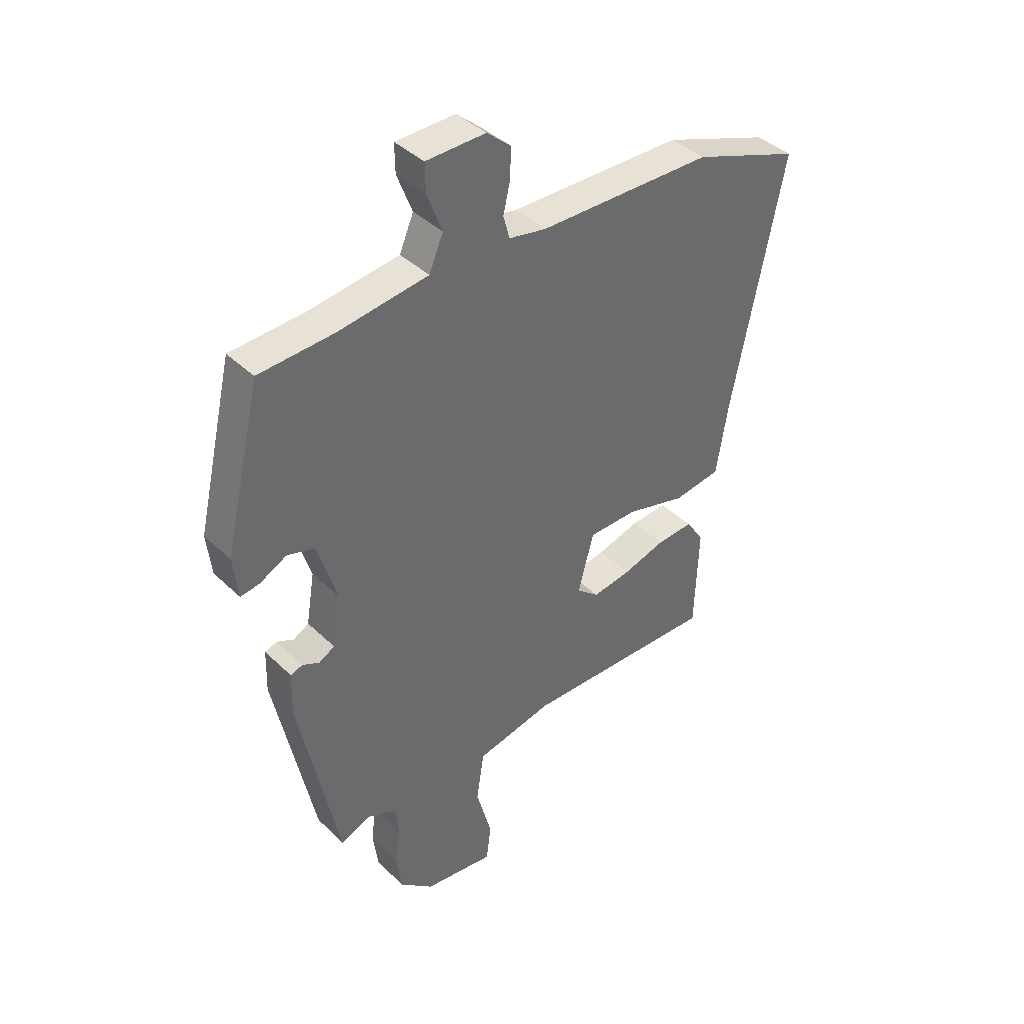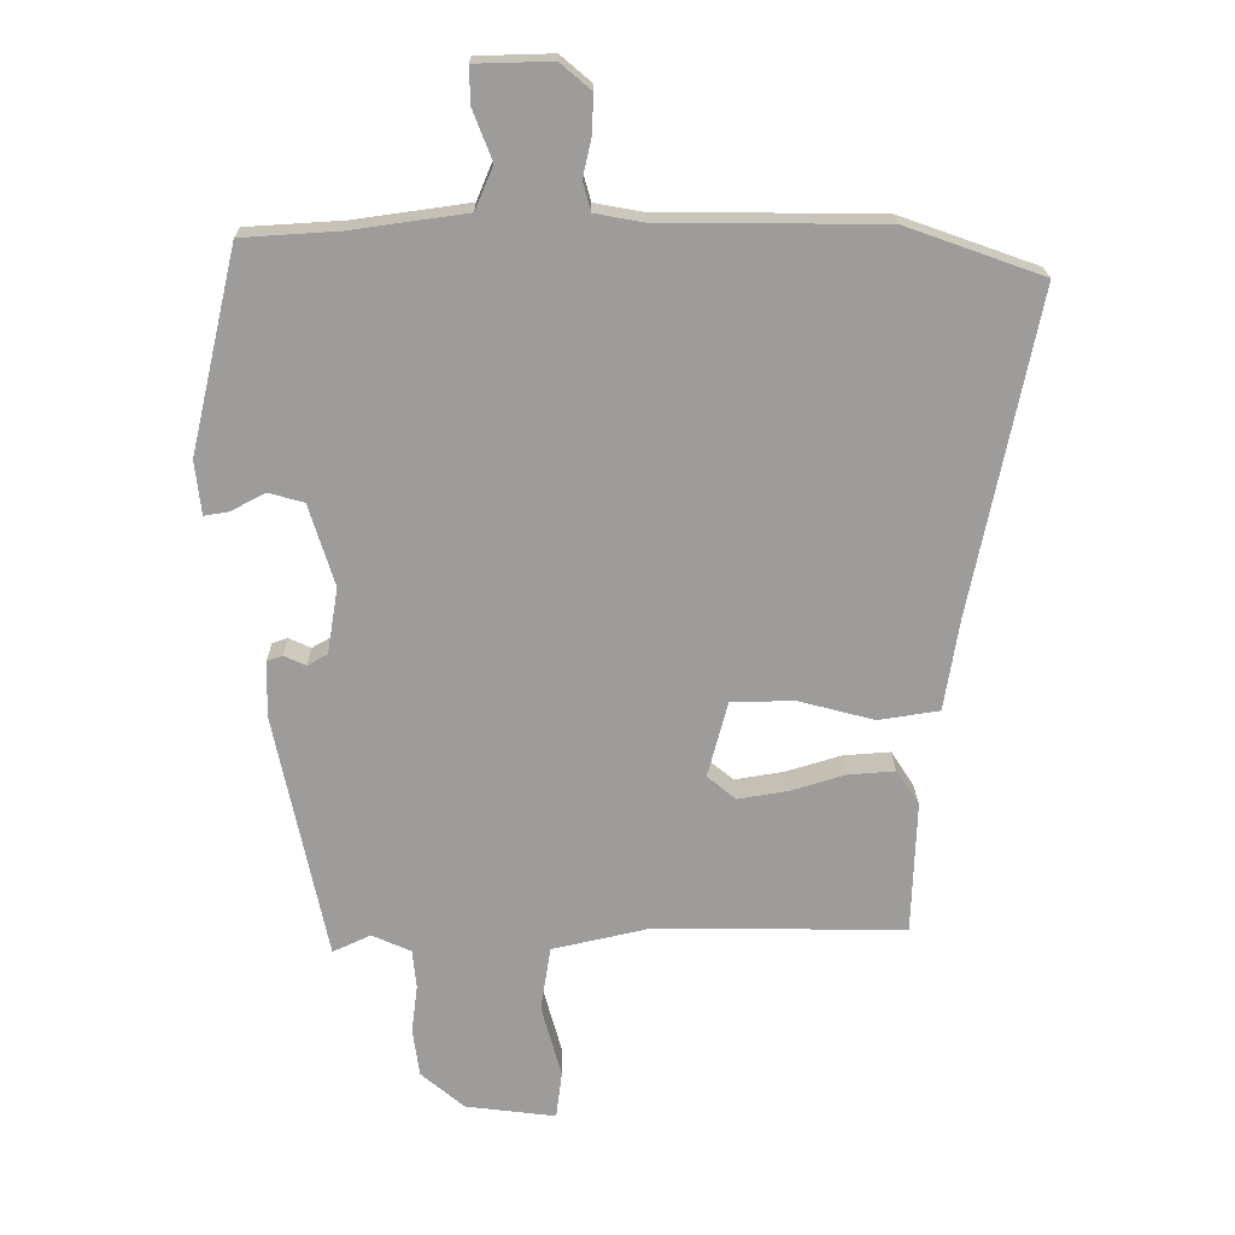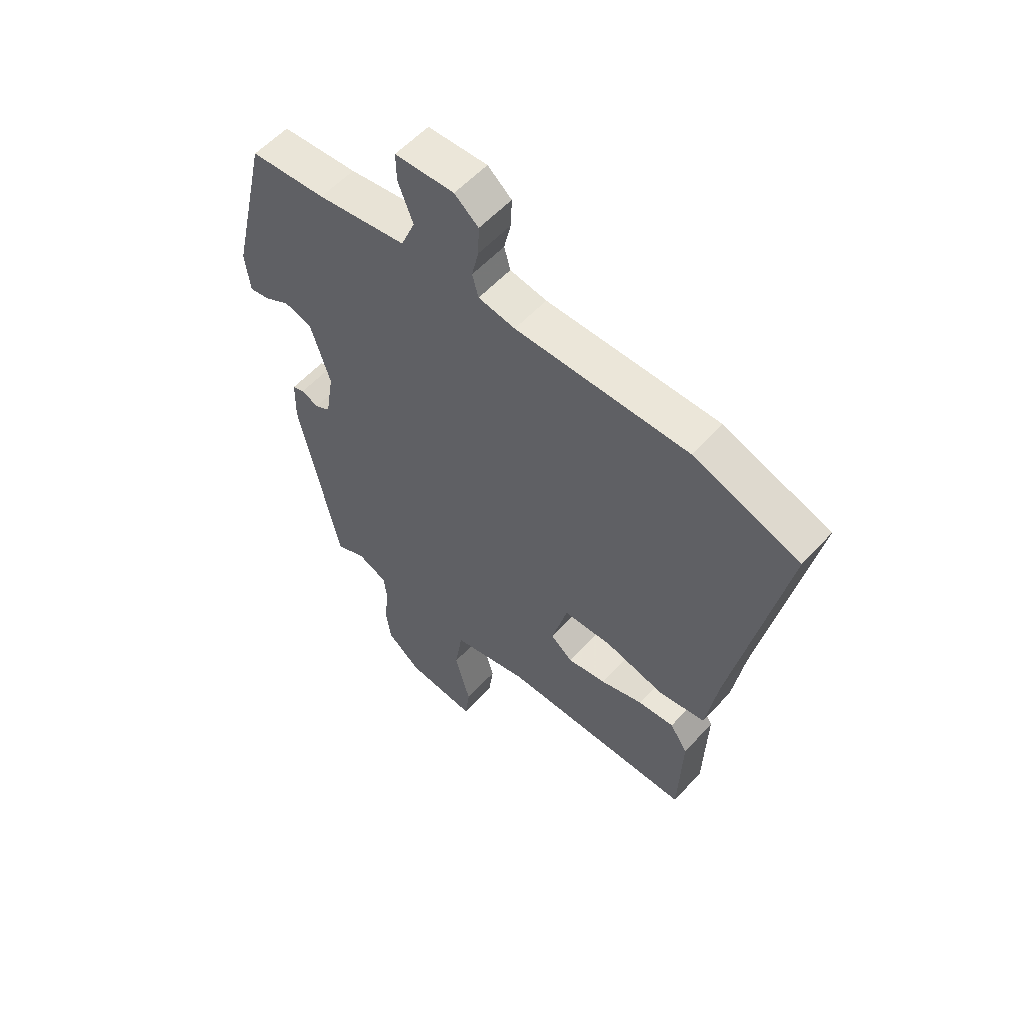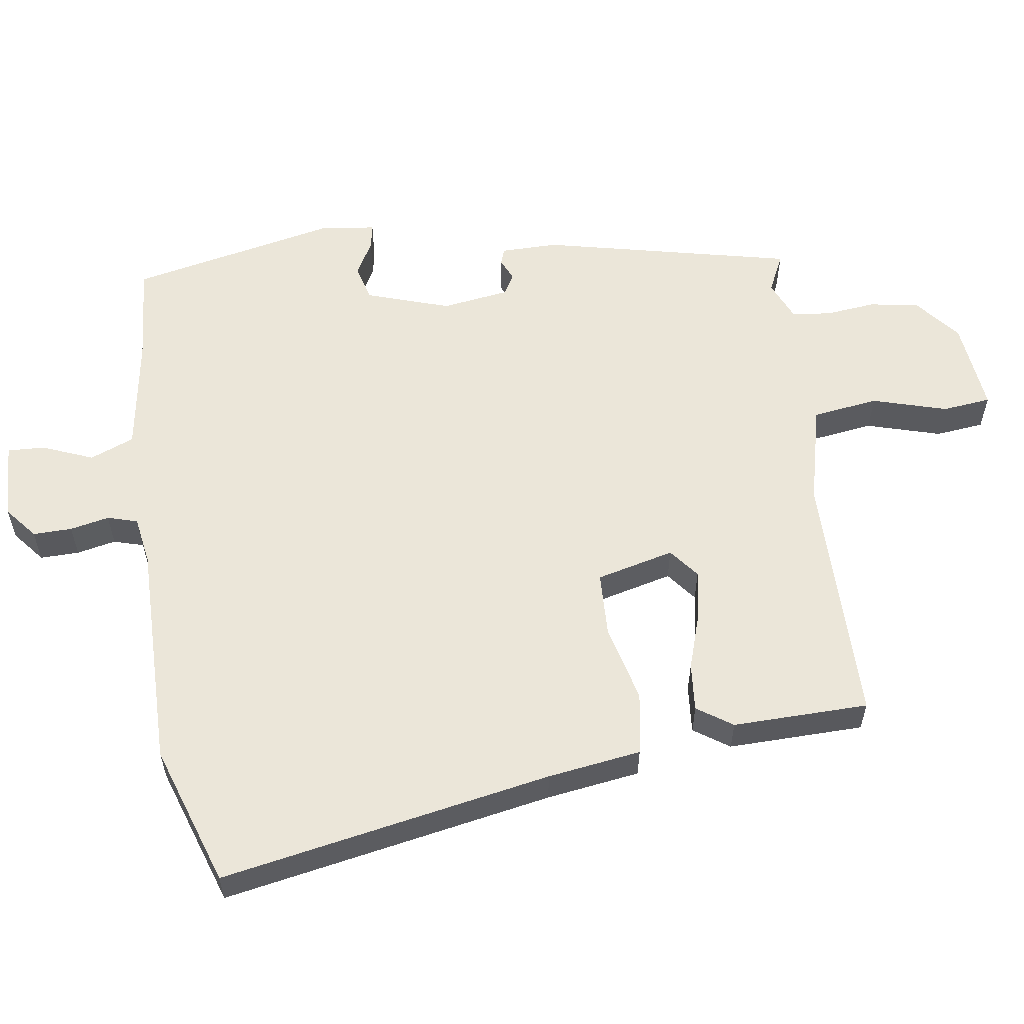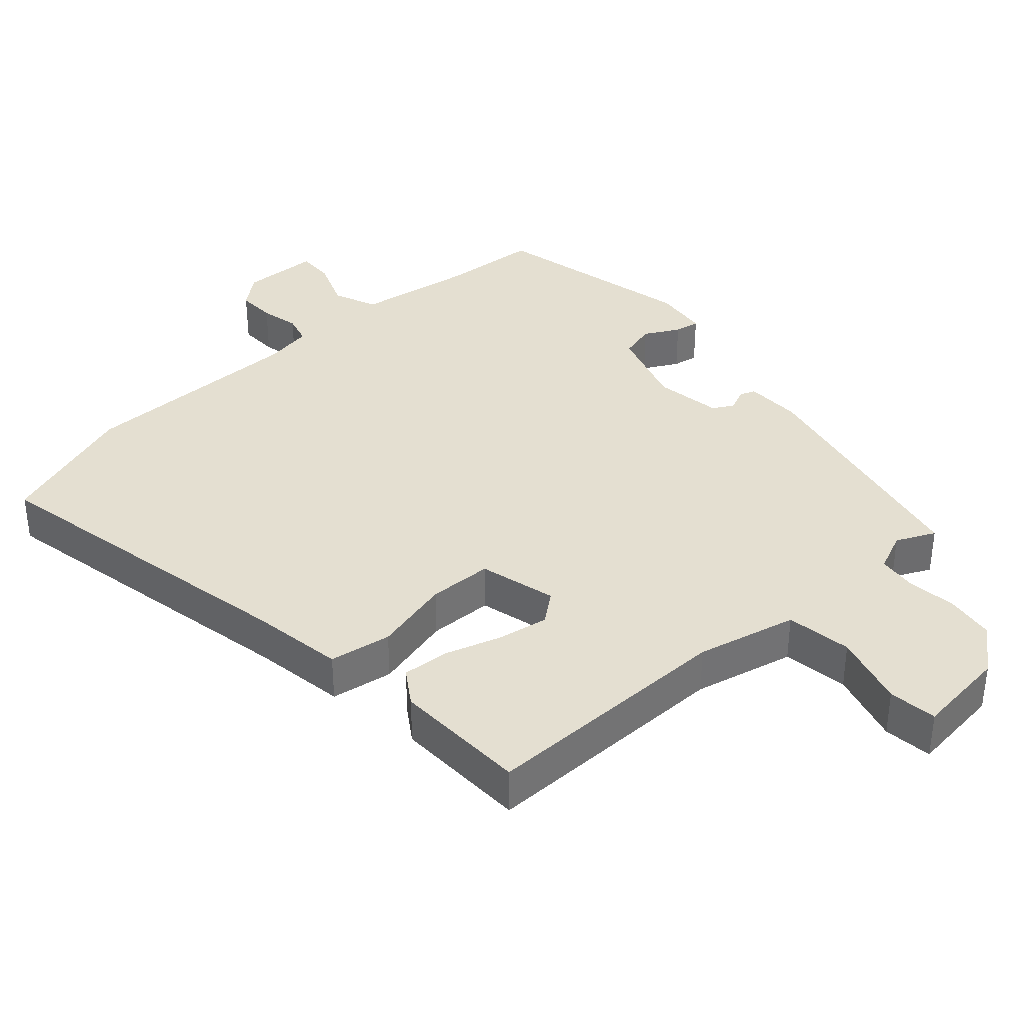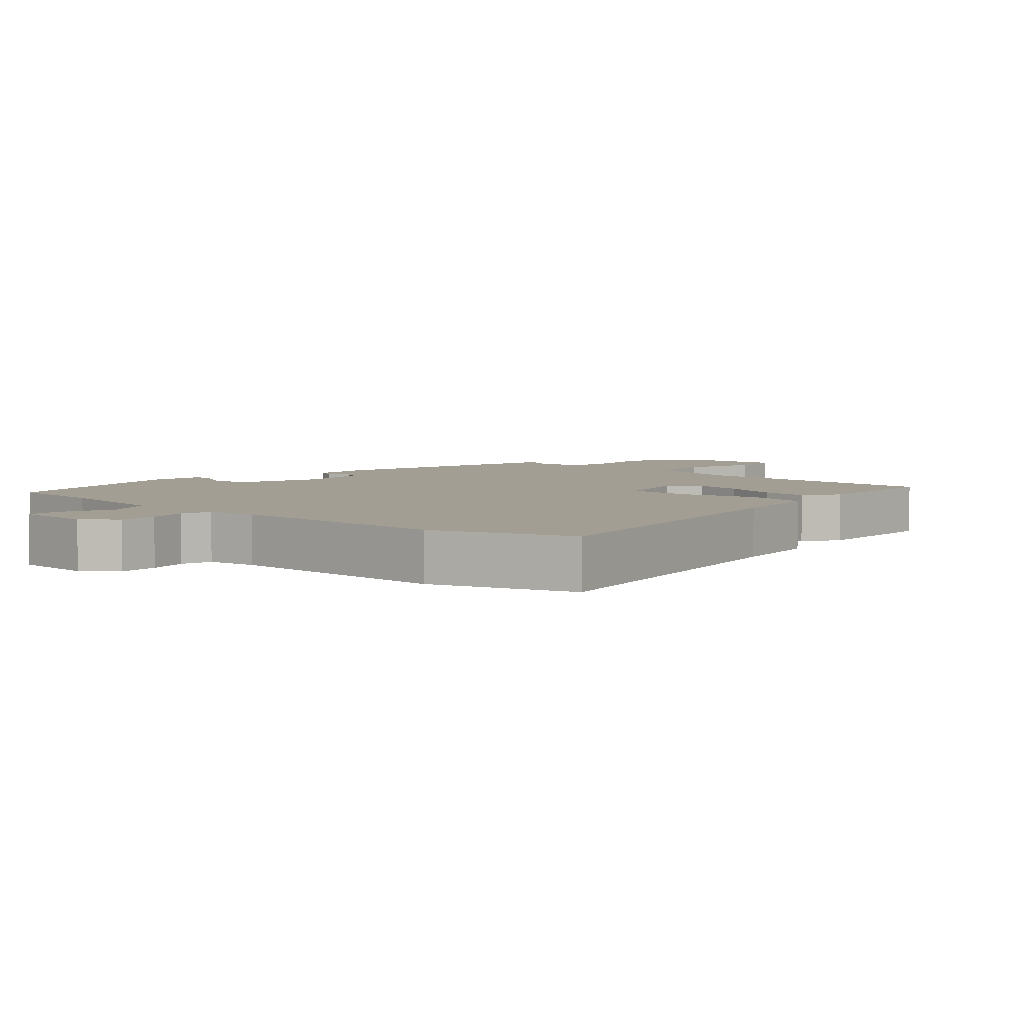
<metadata>
{"format":"obj","ext":"obj","renderer":"f3d","projection":"perspective","resolution":1024,"background":"white","views":[{"elev":40.0,"azim":-40.3,"up":"+Z"},{"elev":20.0,"azim":-0.7,"up":"+Z"},{"elev":56.7,"azim":41.7,"up":"+Z"},{"elev":57.6,"azim":82.7,"up":"+Y"},{"elev":36.6,"azim":138.5,"up":"+Y"},{"elev":5.0,"azim":43.0,"up":"+Y"}]}
</metadata>
<code>
v -0.465 0.07 0.516
v -0.32 0.07 0.525
v -0.149 0.07 0.549
v -0.122 0.07 0.613
v -0.151 0.07 0.688
v -0.152 0.07 0.742
v -0.038 0.07 0.745
v 0.008 0.07 0.706
v 0.006 0.07 0.649
v -0.007 0.07 0.592
v 0.005 0.07 0.548
v 0.076 0.07 0.535
v 0.409 0.07 0.532
v 0.614 0.07 0.459
v 0.516 0.07 -0.022
v 0.494 0.07 -0.158
v 0.403 0.07 -0.172
v 0.289 0.07 -0.142
v 0.195 0.07 -0.144
v 0.165 0.07 -0.257
v 0.208 0.07 -0.292
v 0.282 0.07 -0.28
v 0.364 0.07 -0.255
v 0.434 0.07 -0.25
v 0.468 0.07 -0.302
v 0.461 0.07 -0.5
v 0.089 0.07 -0.495
v -0.058 0.07 -0.528
v -0.073 0.07 -0.624
v -0.043 0.07 -0.733
v -0.052 0.07 -0.804
v -0.187 0.07 -0.787
v -0.252 0.07 -0.732
v -0.262 0.07 -0.66
v -0.253 0.07 -0.587
v -0.259 0.07 -0.53
v -0.317 0.07 -0.504
v -0.374 0.07 -0.53
v -0.451 0.07 -0.162
v -0.449 0.07 -0.079
v -0.426 0.07 -0.071
v -0.393 0.07 -0.086
v -0.363 0.07 -0.069
v -0.347 0.07 0.029
v -0.385 0.07 0.151
v -0.438 0.07 0.166
v -0.489 0.07 0.139
v -0.526 0.07 0.133
v -0.535 0.07 0.213
v -0.465 0 0.516
v -0.32 0 0.525
v -0.149 0 0.549
v -0.122 0 0.613
v -0.151 0 0.688
v -0.152 0 0.742
v -0.038 0 0.745
v 0.008 0 0.706
v 0.006 0 0.649
v -0.007 0 0.592
v 0.005 0 0.548
v 0.076 0 0.535
v 0.409 0 0.532
v 0.614 0 0.459
v 0.516 0 -0.022
v 0.494 0 -0.158
v 0.403 0 -0.172
v 0.289 0 -0.142
v 0.195 0 -0.144
v 0.165 0 -0.257
v 0.208 0 -0.292
v 0.282 0 -0.28
v 0.364 0 -0.255
v 0.434 0 -0.25
v 0.468 0 -0.302
v 0.461 0 -0.5
v 0.089 0 -0.495
v -0.058 0 -0.528
v -0.073 0 -0.624
v -0.043 0 -0.733
v -0.052 0 -0.804
v -0.187 0 -0.787
v -0.252 0 -0.732
v -0.262 0 -0.66
v -0.253 0 -0.587
v -0.259 0 -0.53
v -0.317 0 -0.504
v -0.374 0 -0.53
v -0.451 0 -0.162
v -0.449 0 -0.079
v -0.426 0 -0.071
v -0.393 0 -0.086
v -0.363 0 -0.069
v -0.347 0 0.029
v -0.385 0 0.151
v -0.438 0 0.166
v -0.489 0 0.139
v -0.526 0 0.133
v -0.535 0 0.213
f 46 47 48 49
f 45 46 49 1
f 44 45 1 2
f 39 40 41 42
f 37 38 39 42
f 36 37 42 43
f 32 33 34 35
f 32 35 36
f 29 30 31 32
f 28 29 32 36
f 27 28 36 43
f 22 23 24 25
f 21 22 25 26
f 20 21 26 27
f 15 16 17 18
f 15 18 19
f 12 13 14 15
f 11 12 15 19
f 7 8 9 10
f 5 6 7 10
f 4 5 10 11
f 3 4 11 19
f 44 2 3 19
f 27 43 44
f 19 20 27 44
f 98 97 96 95
f 50 98 95 94
f 51 50 94 93
f 91 90 89 88
f 91 88 87 86
f 92 91 86 85
f 84 83 82 81
f 85 84 81
f 81 80 79 78
f 85 81 78 77
f 92 85 77 76
f 74 73 72 71
f 75 74 71 70
f 76 75 70 69
f 67 66 65 64
f 68 67 64
f 64 63 62 61
f 68 64 61 60
f 59 58 57 56
f 59 56 55 54
f 60 59 54 53
f 68 60 53 52
f 68 52 51 93
f 93 92 76
f 93 76 69 68
f 1 50 51 2
f 2 51 52 3
f 3 52 53 4
f 4 53 54 5
f 5 54 55 6
f 6 55 56 7
f 7 56 57 8
f 8 57 58 9
f 9 58 59 10
f 10 59 60 11
f 11 60 61 12
f 12 61 62 13
f 13 62 63 14
f 14 63 64 15
f 15 64 65 16
f 16 65 66 17
f 17 66 67 18
f 18 67 68 19
f 19 68 69 20
f 20 69 70 21
f 21 70 71 22
f 22 71 72 23
f 23 72 73 24
f 24 73 74 25
f 25 74 75 26
f 26 75 76 27
f 27 76 77 28
f 28 77 78 29
f 29 78 79 30
f 30 79 80 31
f 31 80 81 32
f 32 81 82 33
f 33 82 83 34
f 34 83 84 35
f 35 84 85 36
f 36 85 86 37
f 37 86 87 38
f 38 87 88 39
f 39 88 89 40
f 40 89 90 41
f 41 90 91 42
f 42 91 92 43
f 43 92 93 44
f 44 93 94 45
f 45 94 95 46
f 46 95 96 47
f 47 96 97 48
f 48 97 98 49
f 49 98 50 1

</code>
